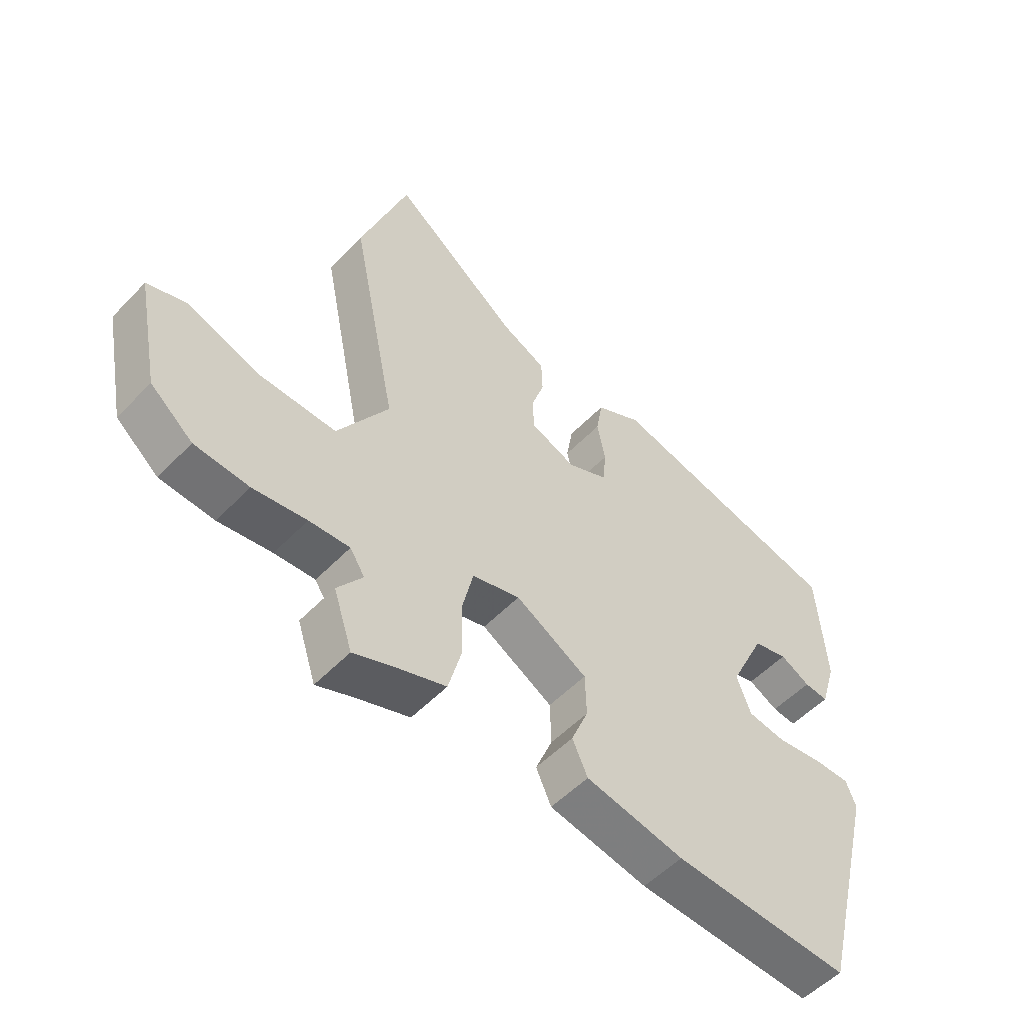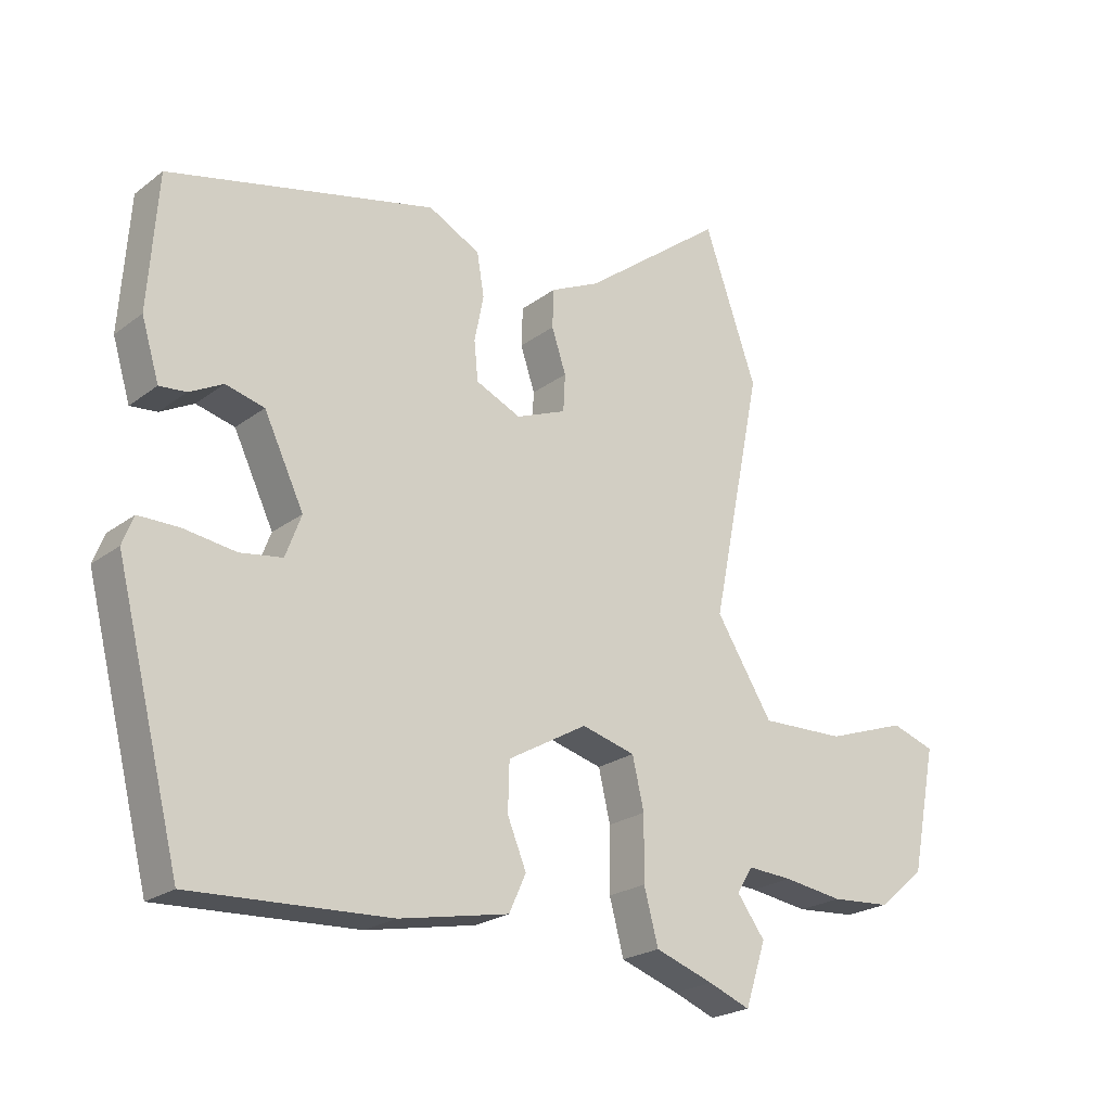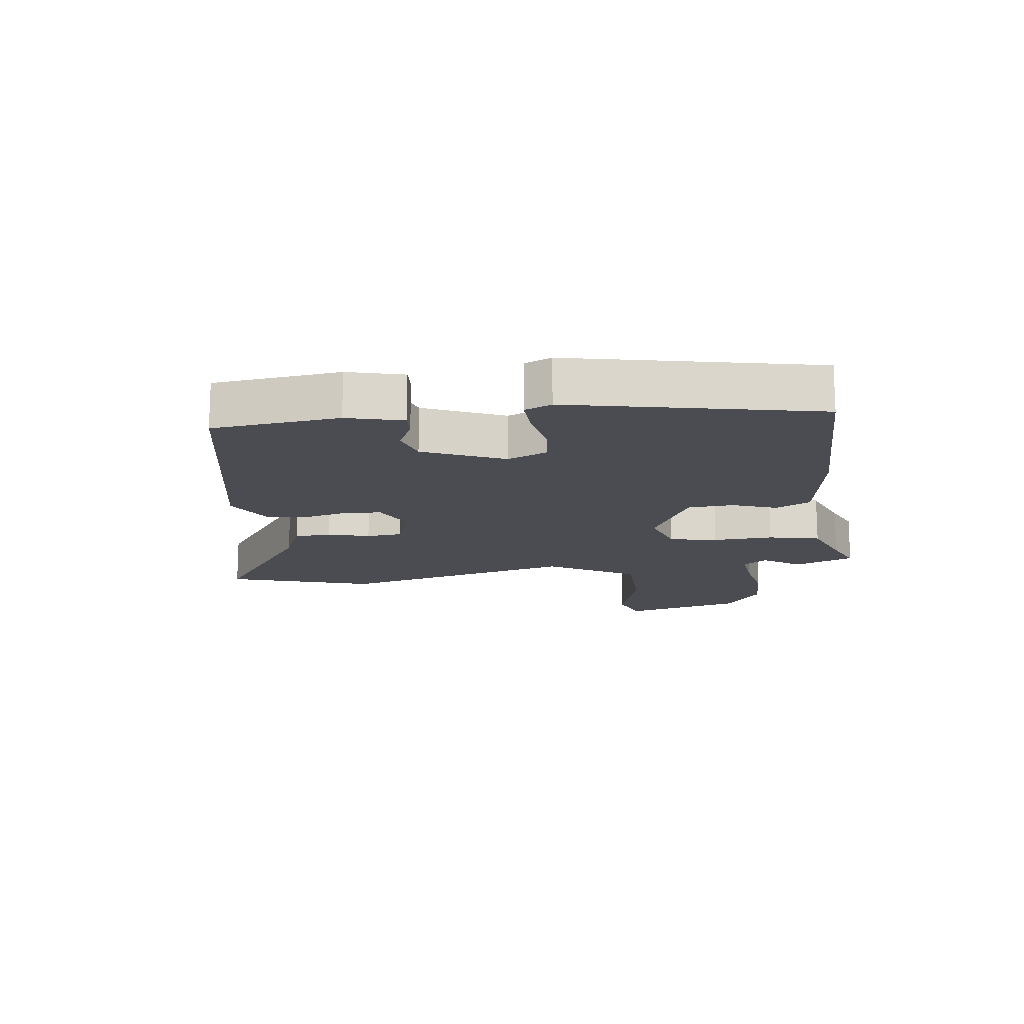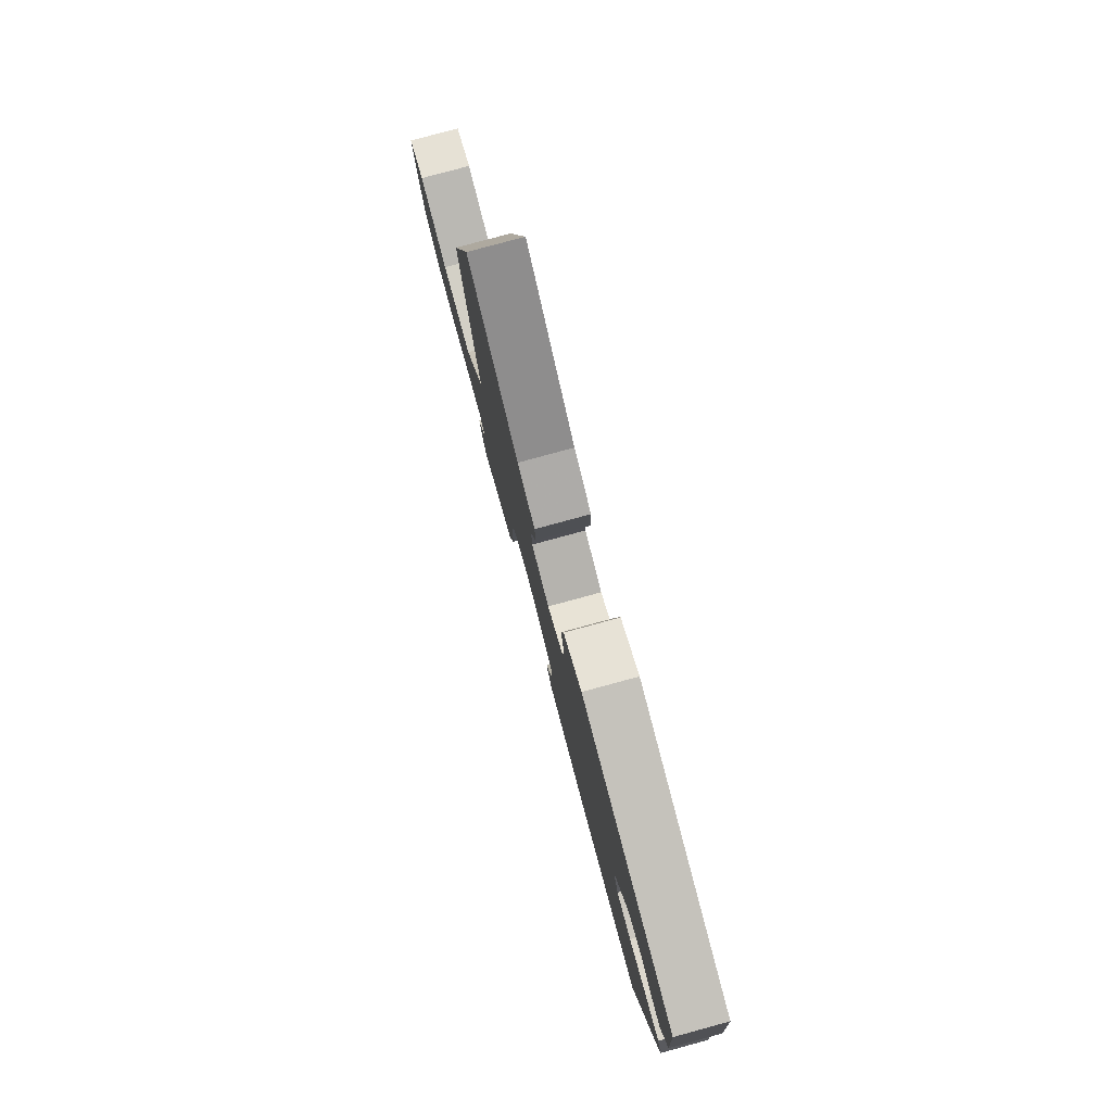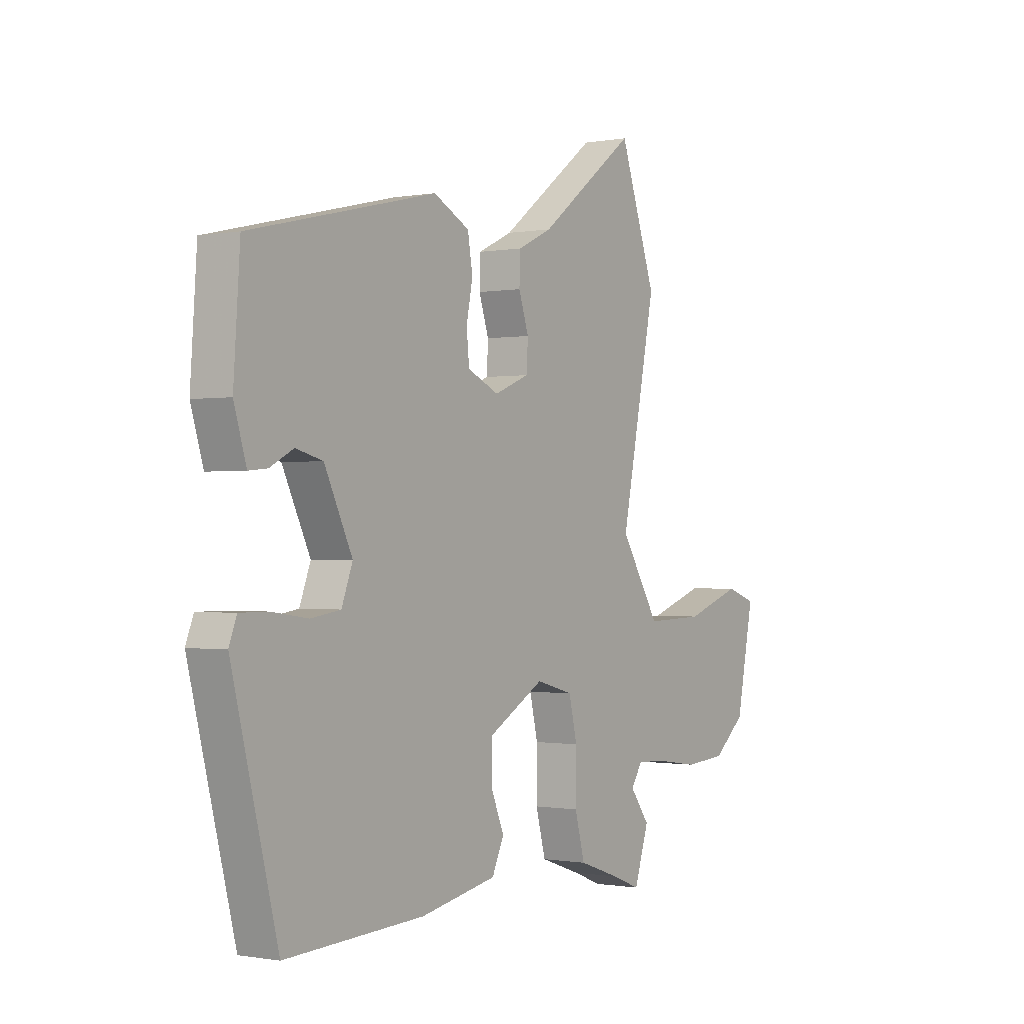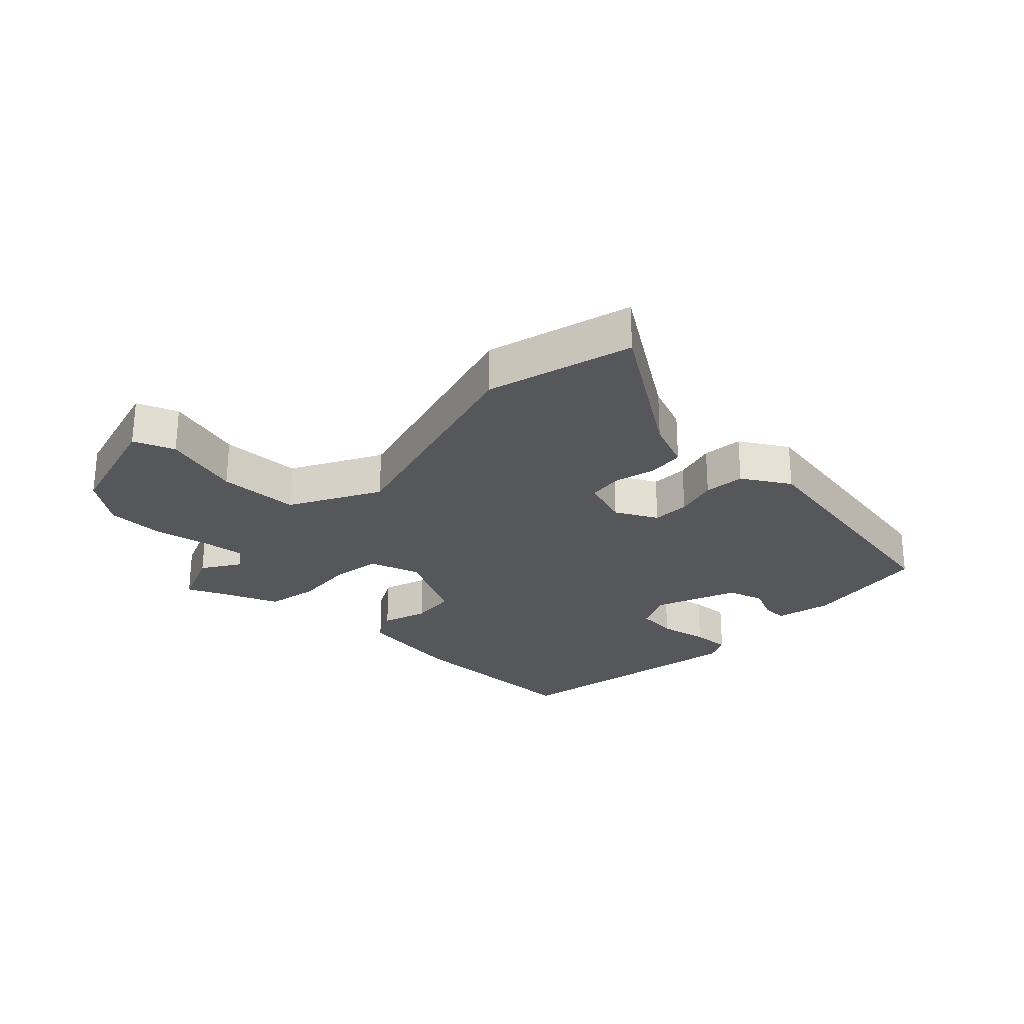
<metadata>
{"format":"obj","ext":"obj","renderer":"f3d","projection":"perspective","resolution":1024,"background":"white","views":[{"elev":-53.1,"azim":-42.3,"up":"+Z"},{"elev":-22.7,"azim":141.6,"up":"+Z"},{"elev":-15.5,"azim":99.8,"up":"+Y"},{"elev":79.3,"azim":74.8,"up":"+Z"},{"elev":-0.7,"azim":123.8,"up":"+Z"},{"elev":-26.4,"azim":-40.2,"up":"+Y"}]}
</metadata>
<code>
v 0.378 0.07 -0.519
v 0.075 0.07 -0.504
v -0.093 0.07 -0.471
v -0.119 0.07 -0.414
v -0.09 0.07 -0.344
v -0.092 0.07 -0.27
v -0.214 0.07 -0.2
v -0.296 0.07 -0.222
v -0.314 0.07 -0.299
v -0.313 0.07 -0.396
v -0.335 0.07 -0.478
v -0.425 0.07 -0.509
v -0.489 0.07 -0.534
v -0.521 0.07 -0.437
v -0.478 0.07 -0.379
v -0.503 0.07 -0.34
v -0.572 0.07 -0.344
v -0.663 0.07 -0.357
v -0.755 0.07 -0.35
v -0.827 0.07 -0.29
v -0.866 0.07 -0.097
v -0.799 0.07 -0.075
v -0.675 0.07 -0.118
v -0.545 0.07 -0.122
v -0.458 0.07 0.016
v -0.536 0.07 0.398
v -0.455 0.07 0.628
v -0.239 0.07 0.463
v -0.163 0.07 0.427
v -0.161 0.07 0.368
v -0.183 0.07 0.302
v -0.18 0.07 0.245
v -0.103 0.07 0.214
v -0.034 0.07 0.245
v -0.028 0.07 0.305
v -0.042 0.07 0.375
v -0.031 0.07 0.44
v 0.048 0.07 0.481
v 0.456 0.07 0.384
v 0.47 0.07 0.18
v 0.443 0.07 0.091
v 0.402 0.07 0.095
v 0.351 0.07 0.122
v 0.292 0.07 0.107
v 0.231 0.07 -0.02
v 0.255 0.07 -0.084
v 0.32 0.07 -0.094
v 0.399 0.07 -0.083
v 0.461 0.07 -0.083
v 0.478 0.07 -0.127
v 0.378 0 -0.519
v 0.075 0 -0.504
v -0.093 0 -0.471
v -0.119 0 -0.414
v -0.09 0 -0.344
v -0.092 0 -0.27
v -0.214 0 -0.2
v -0.296 0 -0.222
v -0.314 0 -0.299
v -0.313 0 -0.396
v -0.335 0 -0.478
v -0.425 0 -0.509
v -0.489 0 -0.534
v -0.521 0 -0.437
v -0.478 0 -0.379
v -0.503 0 -0.34
v -0.572 0 -0.344
v -0.663 0 -0.357
v -0.755 0 -0.35
v -0.827 0 -0.29
v -0.866 0 -0.097
v -0.799 0 -0.075
v -0.675 0 -0.118
v -0.545 0 -0.122
v -0.458 0 0.016
v -0.536 0 0.398
v -0.455 0 0.628
v -0.239 0 0.463
v -0.163 0 0.427
v -0.161 0 0.368
v -0.183 0 0.302
v -0.18 0 0.245
v -0.103 0 0.214
v -0.034 0 0.245
v -0.028 0 0.305
v -0.042 0 0.375
v -0.031 0 0.44
v 0.048 0 0.481
v 0.456 0 0.384
v 0.47 0 0.18
v 0.443 0 0.091
v 0.402 0 0.095
v 0.351 0 0.122
v 0.292 0 0.107
v 0.231 0 -0.02
v 0.255 0 -0.084
v 0.32 0 -0.094
v 0.399 0 -0.083
v 0.461 0 -0.083
v 0.478 0 -0.127
f 47 48 49 50
f 46 47 50 1
f 45 46 1 2
f 40 41 42 43
f 40 43 44
f 39 40 44
f 38 39 44
f 35 36 37 38
f 34 35 38 44
f 33 34 44 45
f 28 29 30 31
f 28 31 32
f 25 26 27 28
f 25 28 32
f 24 25 32 33
f 20 21 22 23
f 20 23 24
f 17 18 19 20
f 16 17 20 24
f 15 16 24 33
f 12 13 14 15
f 9 10 11 12
f 8 9 12 15
f 2 3 4 5
f 2 5 6
f 45 2 6
f 33 45 6 7
f 8 15 33
f 7 8 33
f 100 99 98 97
f 51 100 97 96
f 52 51 96 95
f 93 92 91 90
f 94 93 90
f 94 90 89
f 94 89 88
f 88 87 86 85
f 94 88 85 84
f 95 94 84 83
f 81 80 79 78
f 82 81 78
f 78 77 76 75
f 82 78 75
f 83 82 75 74
f 73 72 71 70
f 74 73 70
f 70 69 68 67
f 74 70 67 66
f 83 74 66 65
f 65 64 63 62
f 62 61 60 59
f 65 62 59 58
f 55 54 53 52
f 56 55 52
f 56 52 95
f 57 56 95 83
f 83 65 58
f 83 58 57
f 1 51 52 2
f 2 52 53 3
f 3 53 54 4
f 4 54 55 5
f 5 55 56 6
f 6 56 57 7
f 7 57 58 8
f 8 58 59 9
f 9 59 60 10
f 10 60 61 11
f 11 61 62 12
f 12 62 63 13
f 13 63 64 14
f 14 64 65 15
f 15 65 66 16
f 16 66 67 17
f 17 67 68 18
f 18 68 69 19
f 19 69 70 20
f 20 70 71 21
f 21 71 72 22
f 22 72 73 23
f 23 73 74 24
f 24 74 75 25
f 25 75 76 26
f 26 76 77 27
f 27 77 78 28
f 28 78 79 29
f 29 79 80 30
f 30 80 81 31
f 31 81 82 32
f 32 82 83 33
f 33 83 84 34
f 34 84 85 35
f 35 85 86 36
f 36 86 87 37
f 37 87 88 38
f 38 88 89 39
f 39 89 90 40
f 40 90 91 41
f 41 91 92 42
f 42 92 93 43
f 43 93 94 44
f 44 94 95 45
f 45 95 96 46
f 46 96 97 47
f 47 97 98 48
f 48 98 99 49
f 49 99 100 50
f 50 100 51 1

</code>
